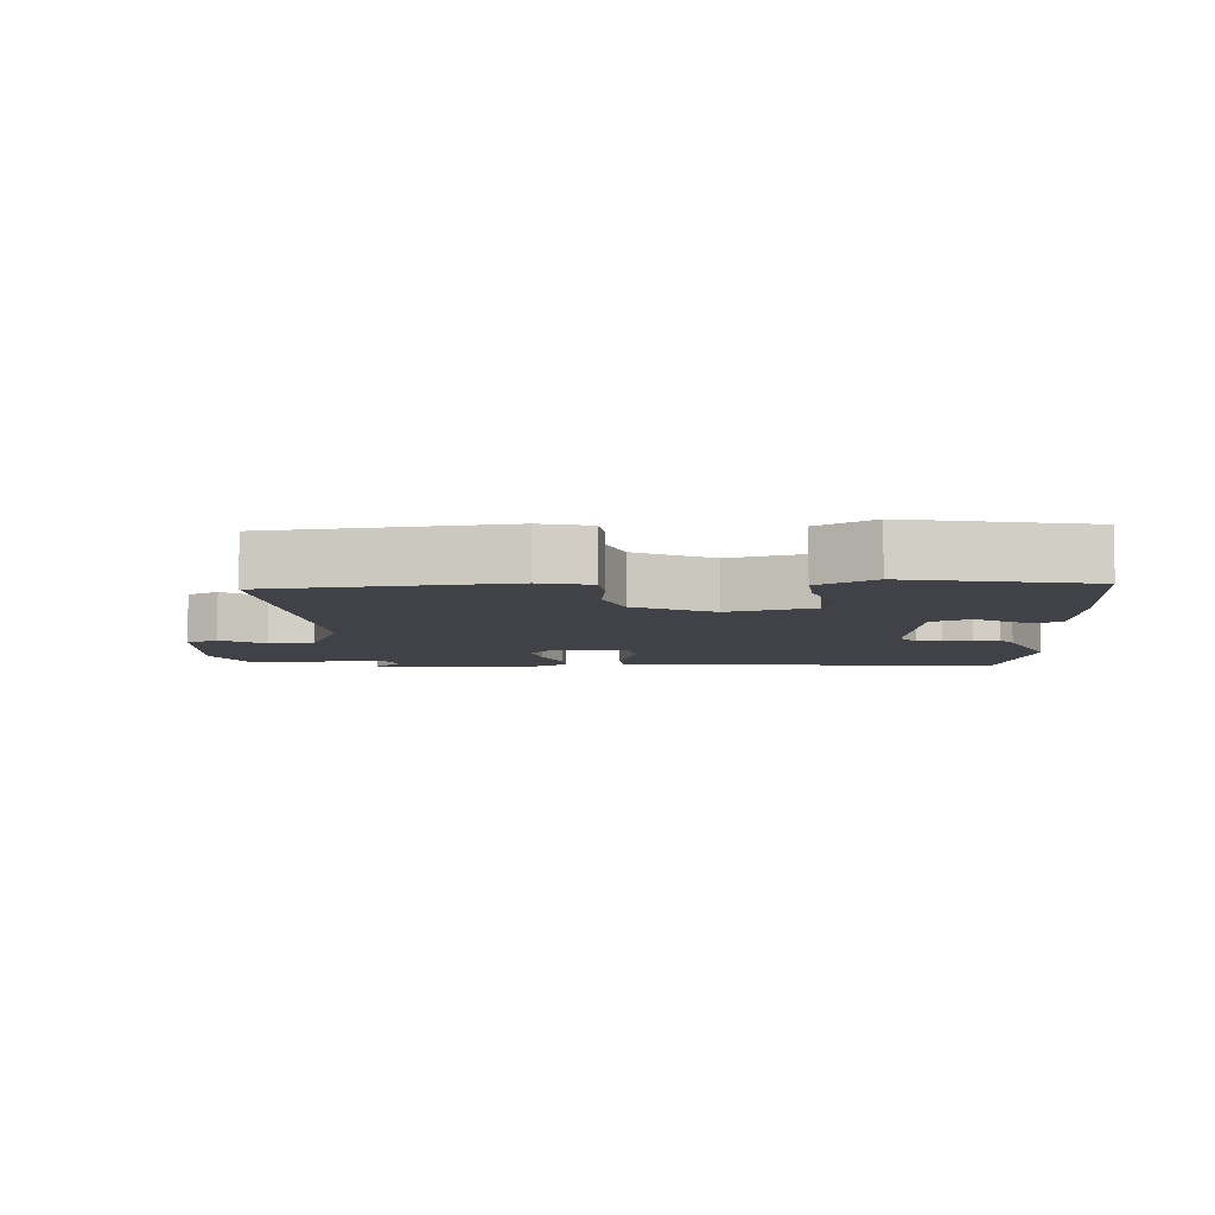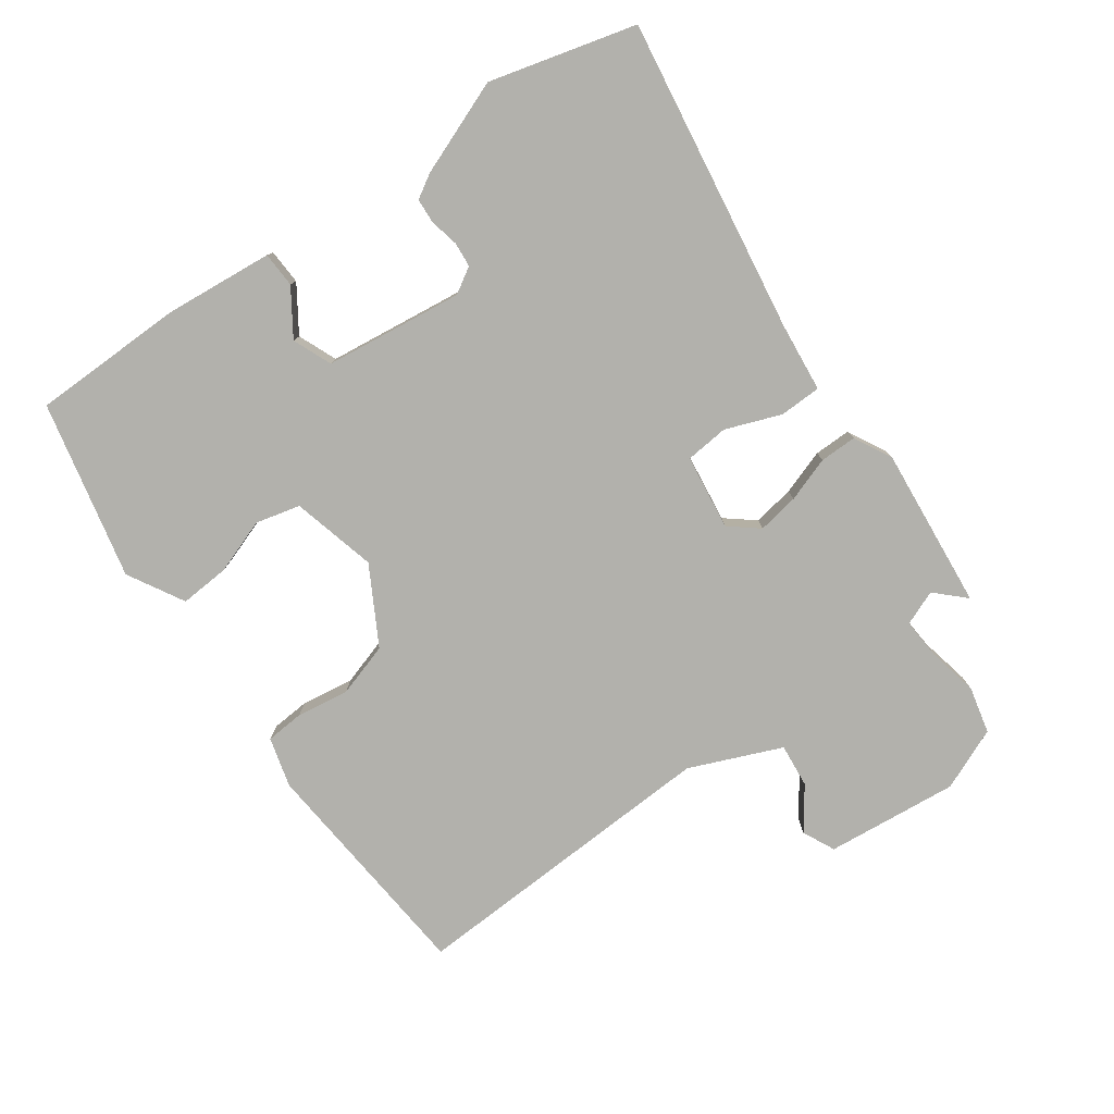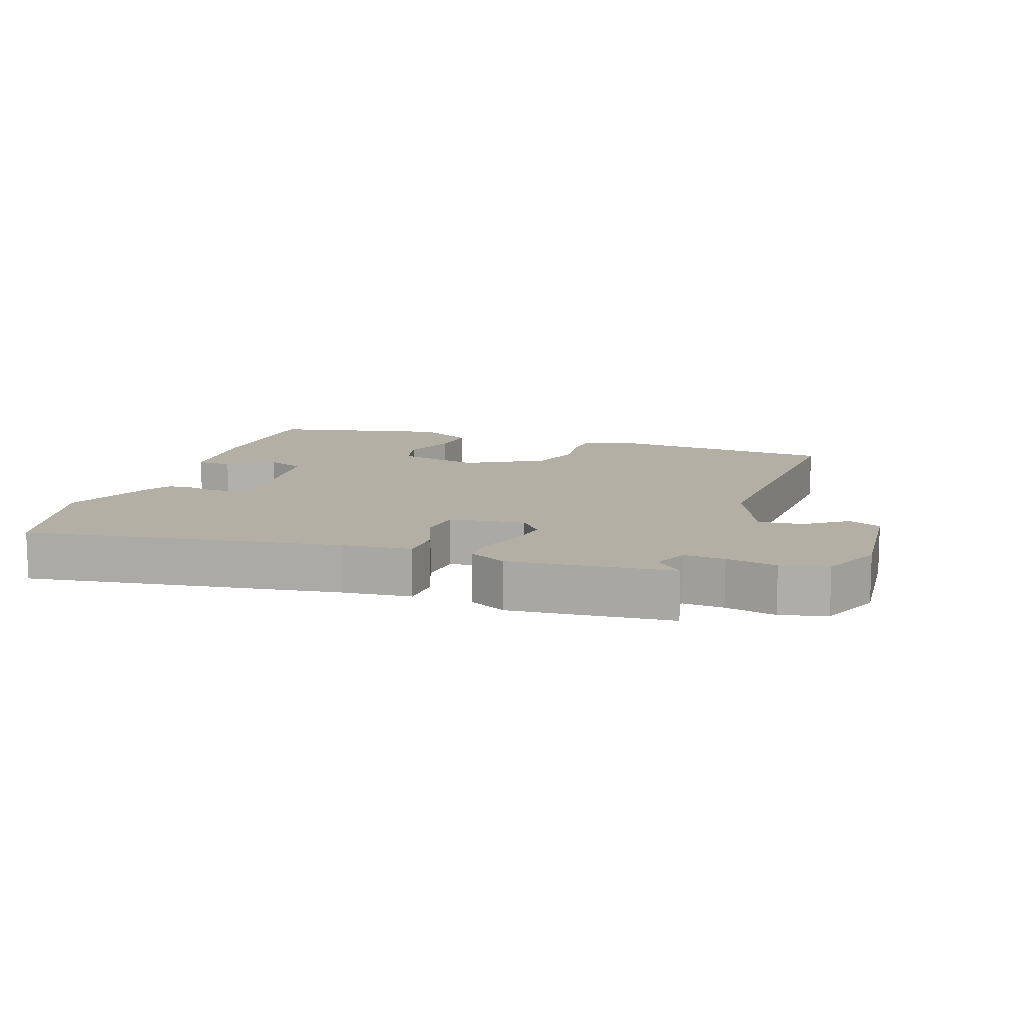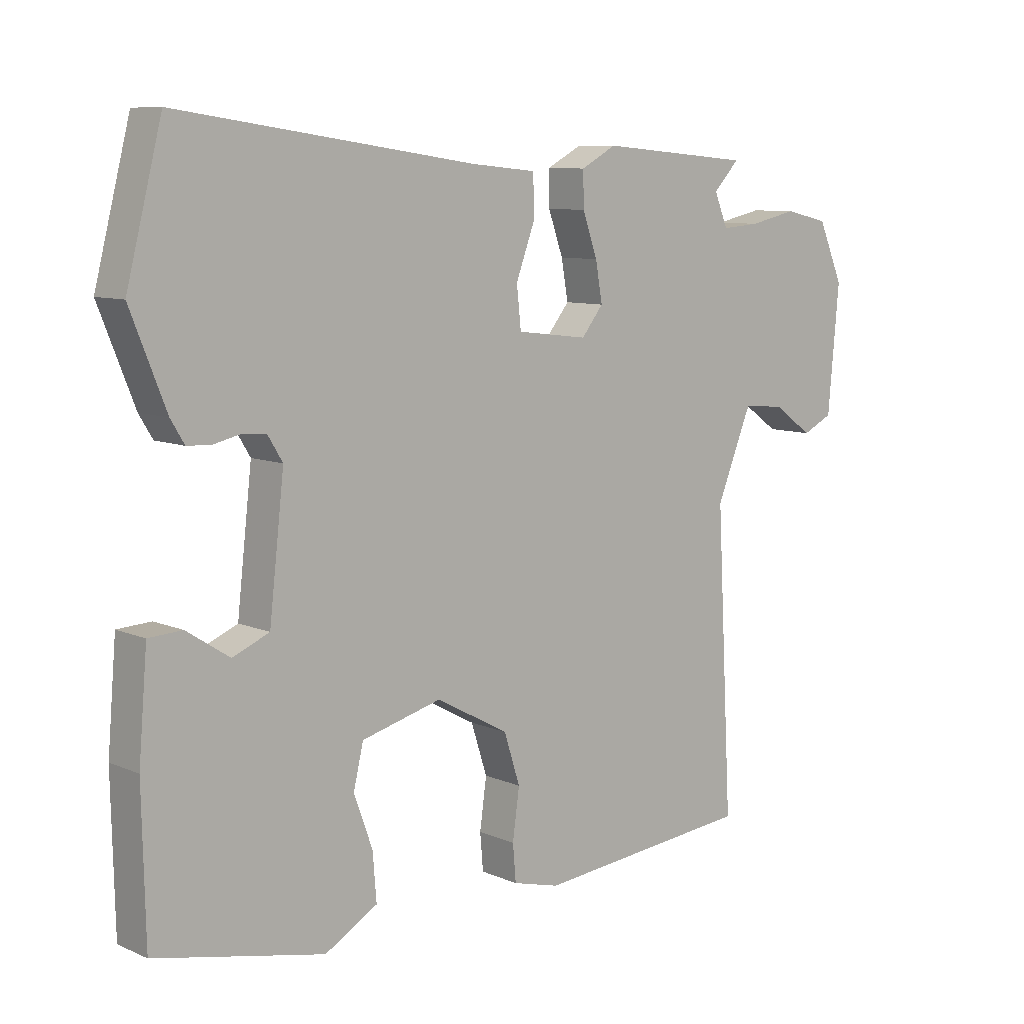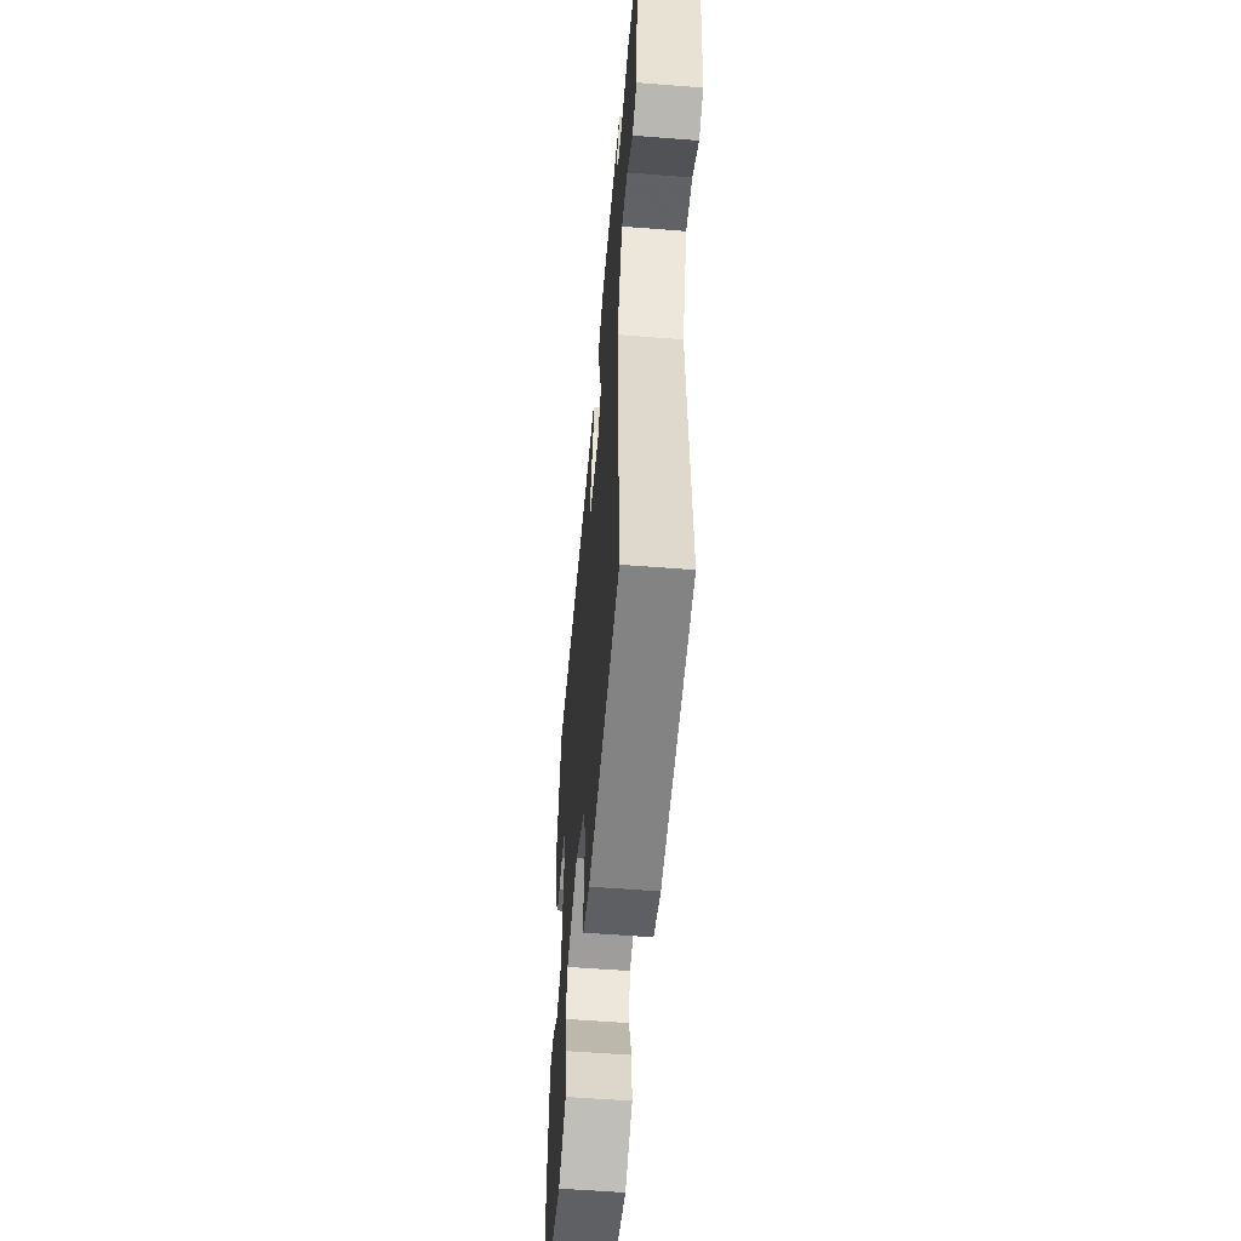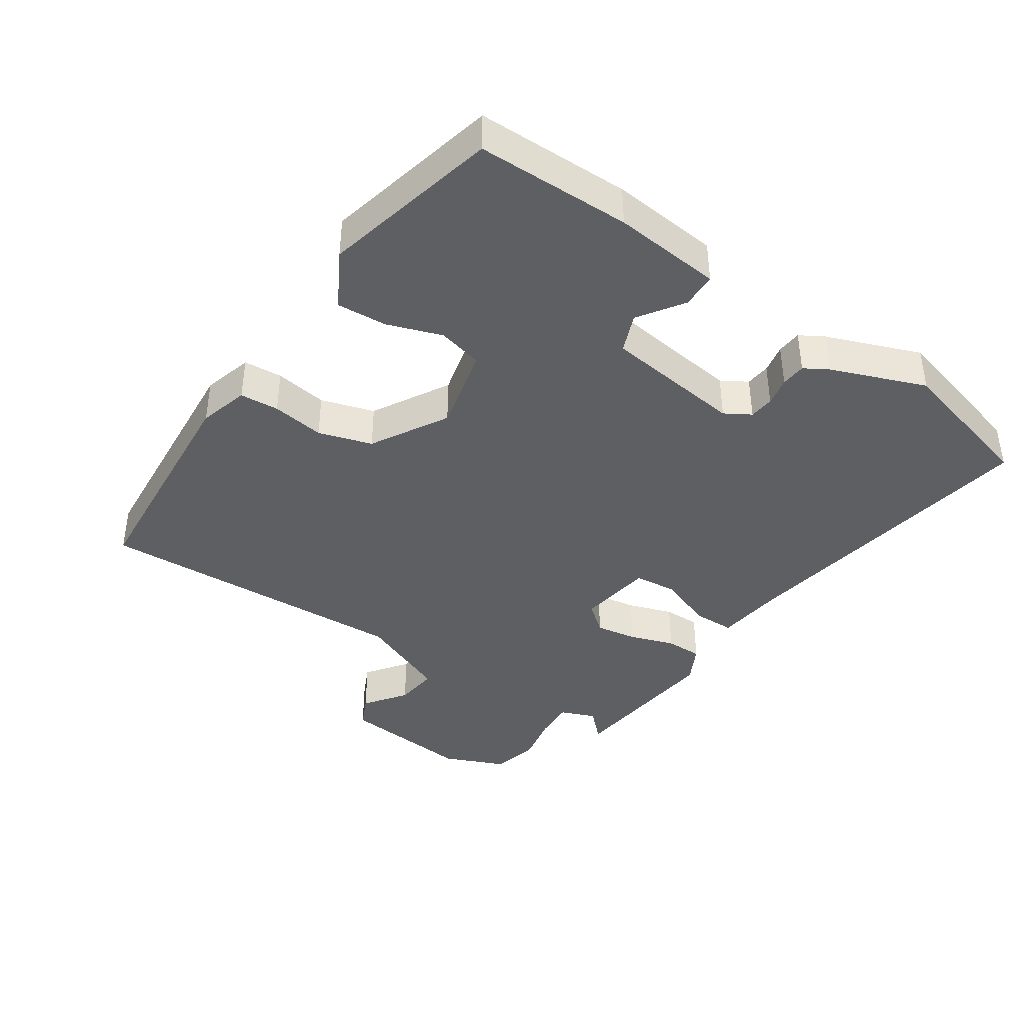
<metadata>
{"format":"obj","ext":"obj","renderer":"f3d","projection":"perspective","resolution":1024,"background":"white","views":[{"elev":-6.8,"azim":-176.1,"up":"+Y"},{"elev":-78.9,"azim":-55.1,"up":"+Y"},{"elev":11.3,"azim":18.7,"up":"+Y"},{"elev":8.8,"azim":-41.4,"up":"+Z"},{"elev":-55.6,"azim":85.2,"up":"+Z"},{"elev":-40.2,"azim":-124.9,"up":"+Y"}]}
</metadata>
<code>
v -0.537 0.07 -0.482
v -0.542 0.07 -0.248
v -0.528 0.07 -0.083
v -0.474 0.07 -0.08
v -0.405 0.07 -0.125
v -0.346 0.07 -0.1
v -0.322 0.07 0.111
v -0.346 0.07 0.15
v -0.384 0.07 0.153
v -0.428 0.07 0.143
v -0.466 0.07 0.145
v -0.488 0.07 0.181
v -0.545 0.07 0.324
v -0.488 0.07 0.547
v -0.009 0.07 0.479
v 0.096 0.07 0.469
v 0.098 0.07 0.405
v 0.067 0.07 0.321
v 0.074 0.07 0.255
v 0.189 0.07 0.241
v 0.224 0.07 0.285
v 0.213 0.07 0.348
v 0.189 0.07 0.416
v 0.188 0.07 0.472
v 0.245 0.07 0.503
v 0.492 0.07 0.482
v 0.45 0.07 0.438
v 0.472 0.07 0.385
v 0.534 0.07 0.39
v 0.611 0.07 0.407
v 0.682 0.07 0.391
v 0.723 0.07 0.297
v 0.705 0.07 0.095
v 0.656 0.07 0.071
v 0.592 0.07 0.116
v 0.525 0.07 0.122
v 0.468 0.07 -0.018
v 0.494 0.07 -0.5
v 0.141 0.07 -0.534
v 0.065 0.07 -0.514
v 0.06 0.07 -0.455
v 0.071 0.07 -0.375
v 0.045 0.07 -0.294
v -0.072 0.07 -0.23
v -0.201 0.07 -0.264
v -0.217 0.07 -0.332
v -0.187 0.07 -0.415
v -0.181 0.07 -0.491
v -0.266 0.07 -0.54
v -0.537 0 -0.482
v -0.542 0 -0.248
v -0.528 0 -0.083
v -0.474 0 -0.08
v -0.405 0 -0.125
v -0.346 0 -0.1
v -0.322 0 0.111
v -0.346 0 0.15
v -0.384 0 0.153
v -0.428 0 0.143
v -0.466 0 0.145
v -0.488 0 0.181
v -0.545 0 0.324
v -0.488 0 0.547
v -0.009 0 0.479
v 0.096 0 0.469
v 0.098 0 0.405
v 0.067 0 0.321
v 0.074 0 0.255
v 0.189 0 0.241
v 0.224 0 0.285
v 0.213 0 0.348
v 0.189 0 0.416
v 0.188 0 0.472
v 0.245 0 0.503
v 0.492 0 0.482
v 0.45 0 0.438
v 0.472 0 0.385
v 0.534 0 0.39
v 0.611 0 0.407
v 0.682 0 0.391
v 0.723 0 0.297
v 0.705 0 0.095
v 0.656 0 0.071
v 0.592 0 0.116
v 0.525 0 0.122
v 0.468 0 -0.018
v 0.494 0 -0.5
v 0.141 0 -0.534
v 0.065 0 -0.514
v 0.06 0 -0.455
v 0.071 0 -0.375
v 0.045 0 -0.294
v -0.072 0 -0.23
v -0.201 0 -0.264
v -0.217 0 -0.332
v -0.187 0 -0.415
v -0.181 0 -0.491
v -0.266 0 -0.54
f 46 47 48 49
f 45 46 49 1
f 39 40 41 42
f 37 38 39 42
f 36 37 42 43
f 32 33 34 35
f 32 35 36
f 29 30 31 32
f 28 29 32 36
f 27 28 36 43
f 25 26 27
f 22 23 24 25
f 21 22 25 27
f 20 21 27 43
f 15 16 17 18
f 15 18 19
f 14 15 19
f 13 14 19
f 9 10 11 12
f 8 9 12 13
f 2 3 4 5
f 45 1 2 5
f 44 45 5 6
f 20 43 44
f 8 13 19 20
f 7 8 20 44
f 6 7 44
f 98 97 96 95
f 50 98 95 94
f 91 90 89 88
f 91 88 87 86
f 92 91 86 85
f 84 83 82 81
f 85 84 81
f 81 80 79 78
f 85 81 78 77
f 92 85 77 76
f 76 75 74
f 74 73 72 71
f 76 74 71 70
f 92 76 70 69
f 67 66 65 64
f 68 67 64
f 68 64 63
f 68 63 62
f 61 60 59 58
f 62 61 58 57
f 54 53 52 51
f 54 51 50 94
f 55 54 94 93
f 93 92 69
f 69 68 62 57
f 93 69 57 56
f 93 56 55
f 1 50 51 2
f 2 51 52 3
f 3 52 53 4
f 4 53 54 5
f 5 54 55 6
f 6 55 56 7
f 7 56 57 8
f 8 57 58 9
f 9 58 59 10
f 10 59 60 11
f 11 60 61 12
f 12 61 62 13
f 13 62 63 14
f 14 63 64 15
f 15 64 65 16
f 16 65 66 17
f 17 66 67 18
f 18 67 68 19
f 19 68 69 20
f 20 69 70 21
f 21 70 71 22
f 22 71 72 23
f 23 72 73 24
f 24 73 74 25
f 25 74 75 26
f 26 75 76 27
f 27 76 77 28
f 28 77 78 29
f 29 78 79 30
f 30 79 80 31
f 31 80 81 32
f 32 81 82 33
f 33 82 83 34
f 34 83 84 35
f 35 84 85 36
f 36 85 86 37
f 37 86 87 38
f 38 87 88 39
f 39 88 89 40
f 40 89 90 41
f 41 90 91 42
f 42 91 92 43
f 43 92 93 44
f 44 93 94 45
f 45 94 95 46
f 46 95 96 47
f 47 96 97 48
f 48 97 98 49
f 49 98 50 1

</code>
